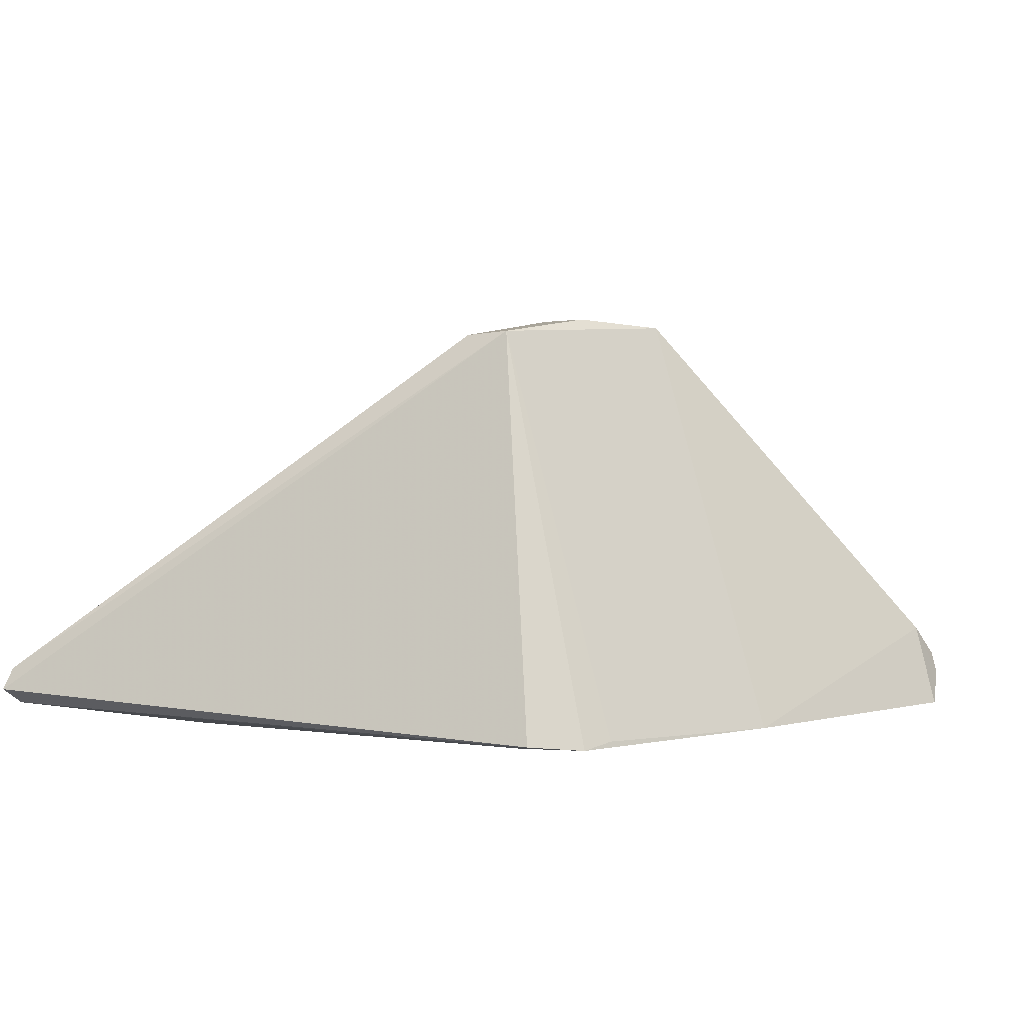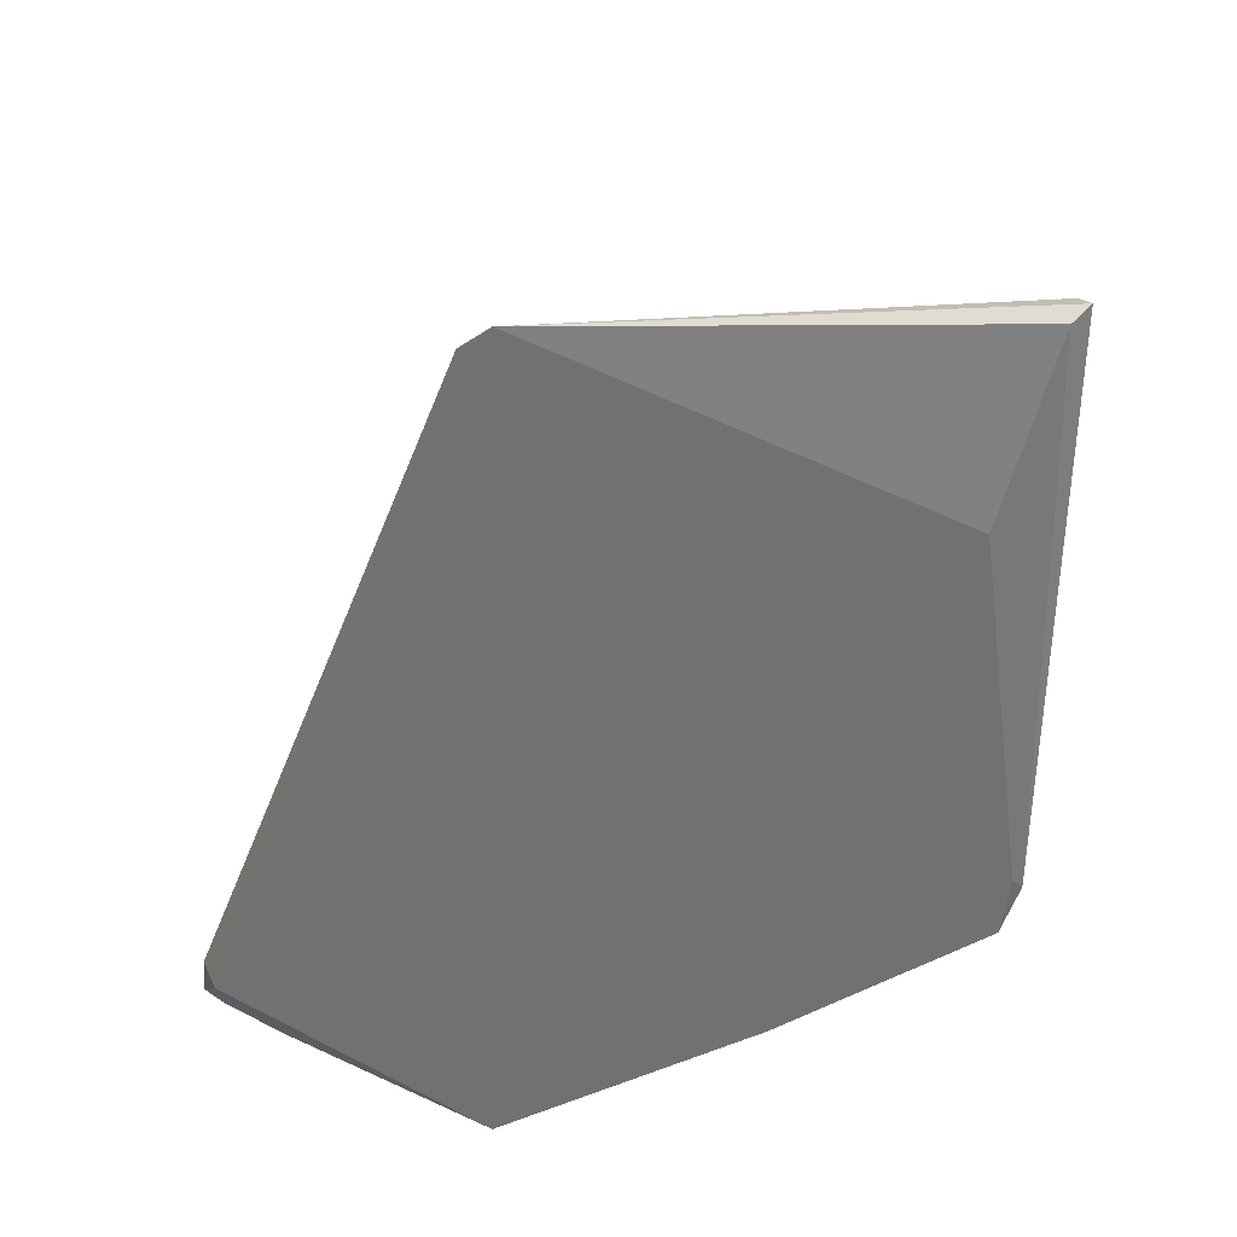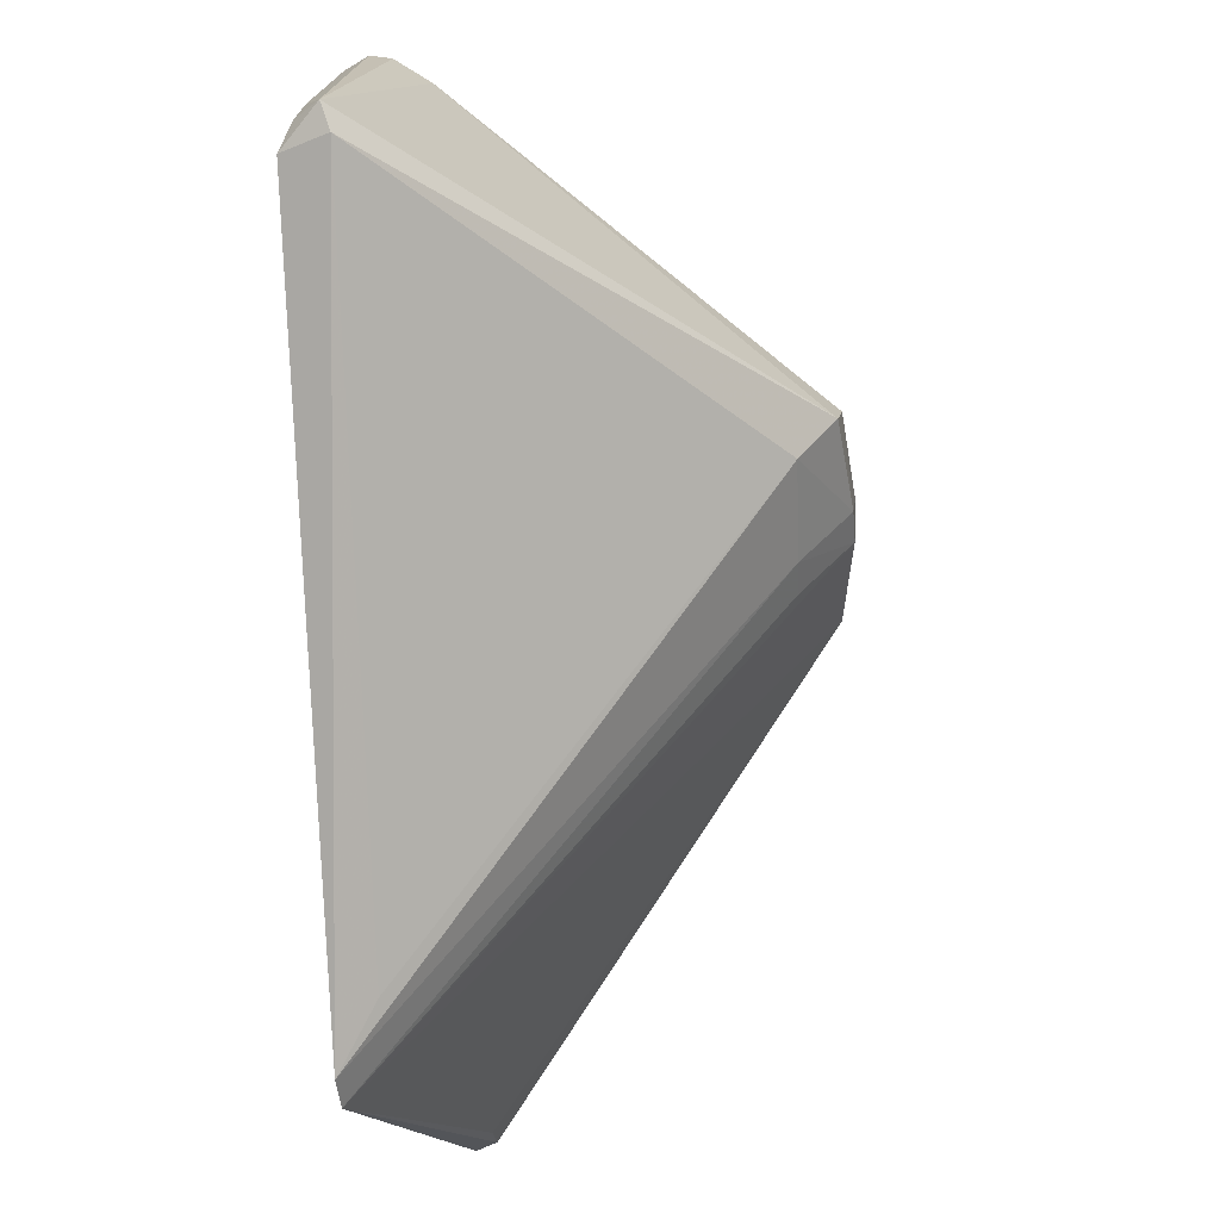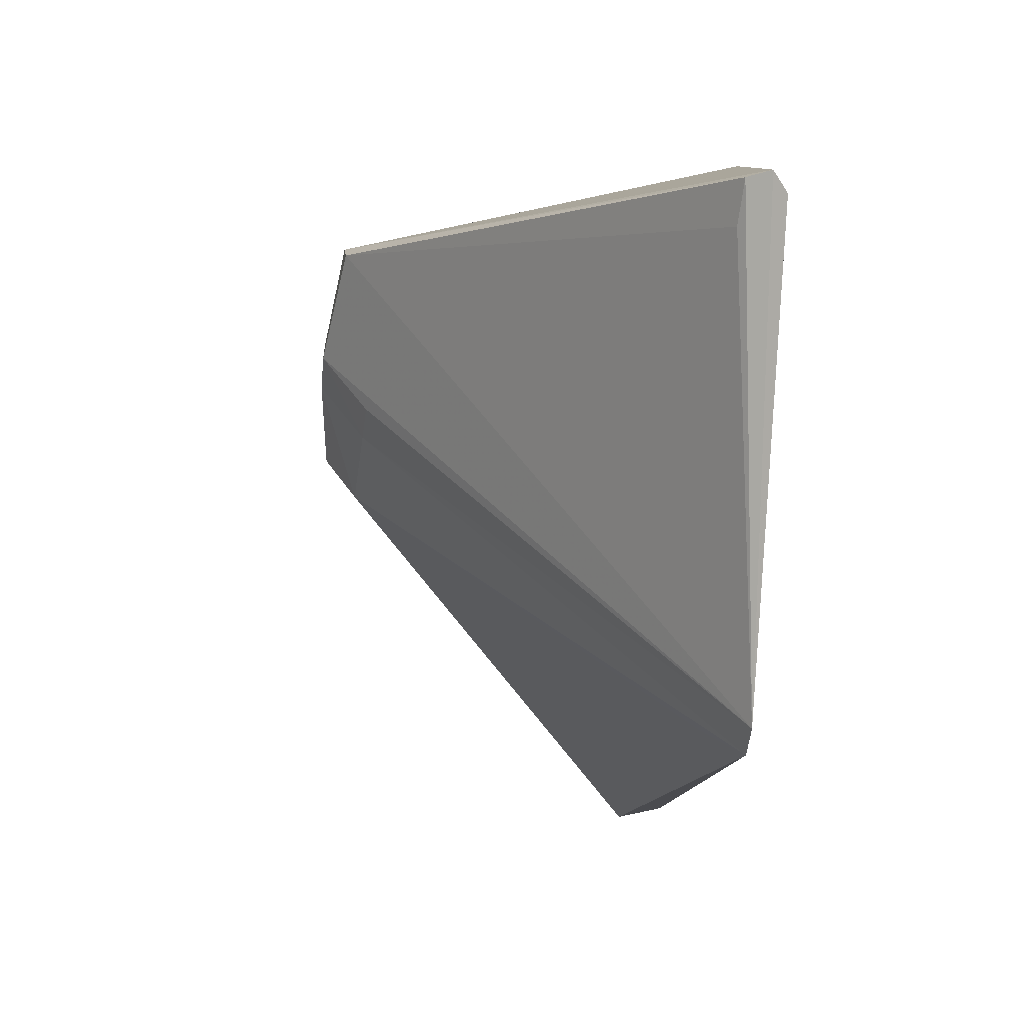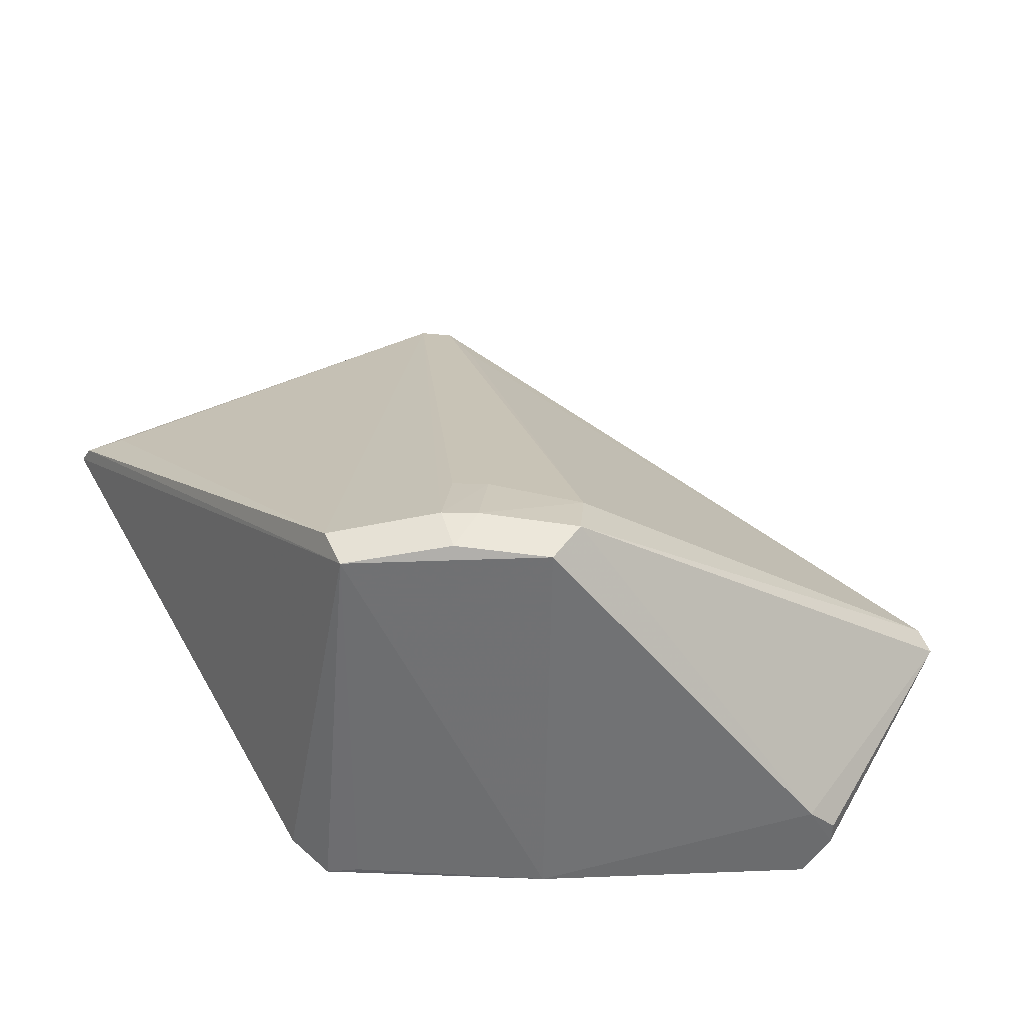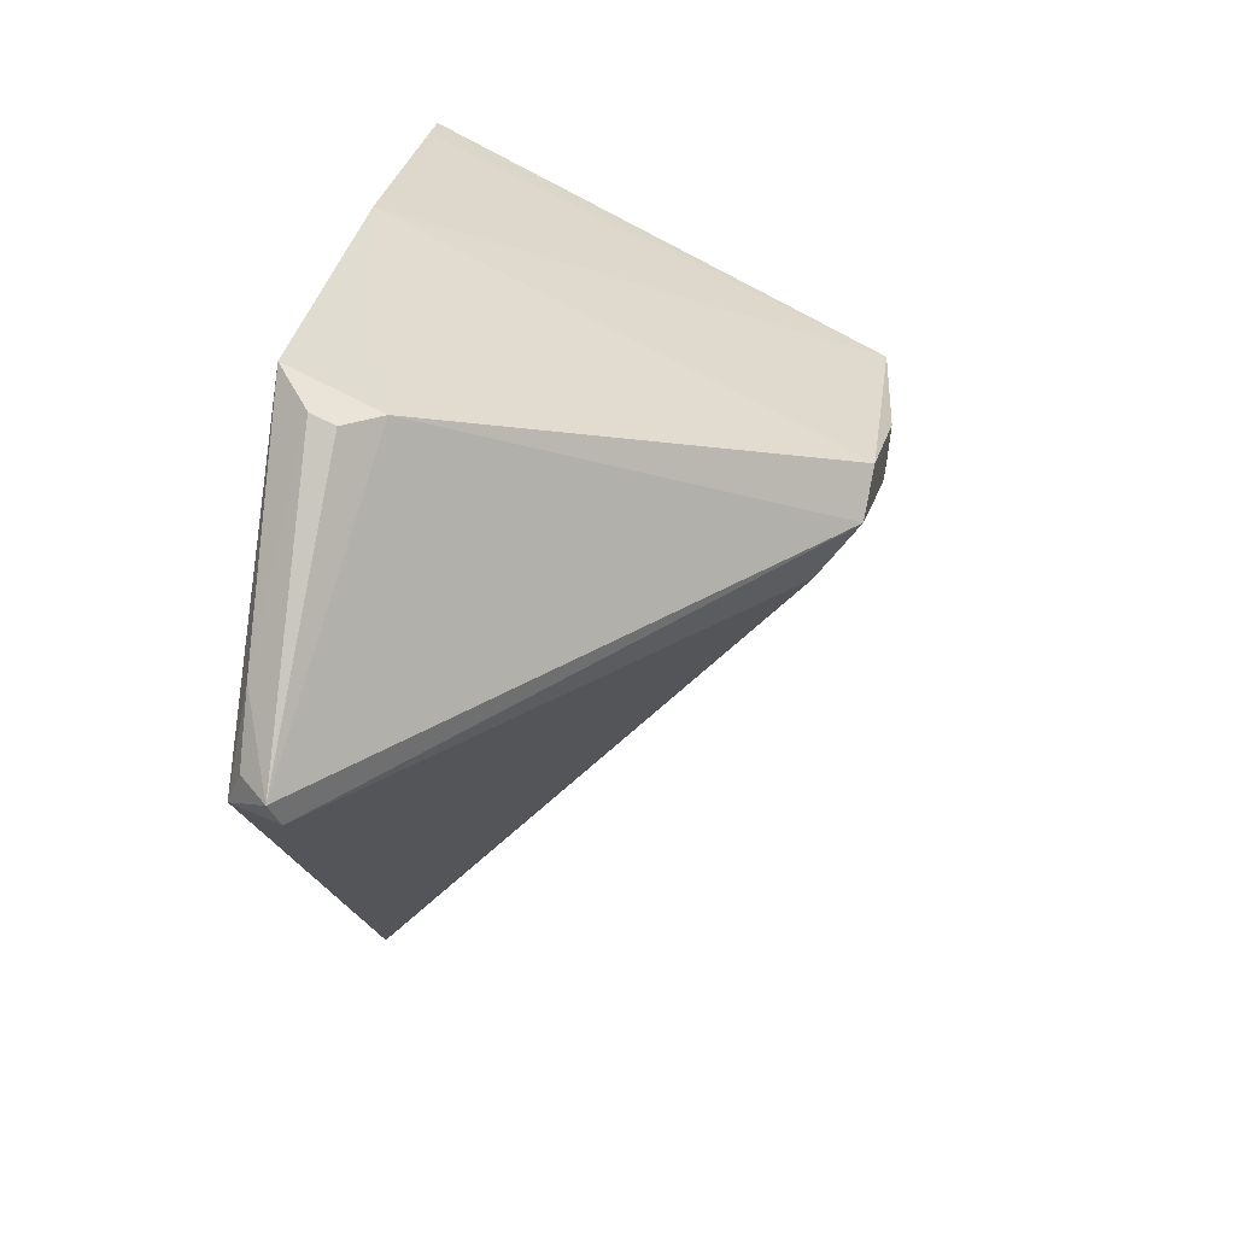
<metadata>
{"format":"obj","ext":"obj","renderer":"f3d","projection":"perspective","resolution":1024,"background":"white","views":[{"elev":2.7,"azim":118.9,"up":"+Z"},{"elev":-55.1,"azim":8.4,"up":"+Z"},{"elev":-22.8,"azim":-83.7,"up":"+Y"},{"elev":-72.1,"azim":84.6,"up":"+Y"},{"elev":56.6,"azim":159.8,"up":"+Z"},{"elev":47.9,"azim":-80.4,"up":"+Y"}]}
</metadata>
<code>
v -27.3 14.44 3.172
v 19.03 7.359 28.56
v 33.45 -26.92 2.438
v -27.64 16.3 2.562
v 6.25 2.938 26.03
v 8.531 7.266 29.5
v 8.703 1.875 25.91
v 11.03 6.297 29.48
v 11.16 9.344 29.59
v -1.812 -30.59 0
v 22.72 17.55 0.3906
v 25.02 16.72 0
v 32.8 -26.53 3.953
v 32.06 -26.42 1.344
v 9.25 23.2 0
v 26.81 13.28 0.2188
v 26.22 12.45 0
v -26.05 14.06 0
v -22.52 19.34 0.5938
v -25.91 16.25 0.7969
v -11.27 27.66 5.688
v 19.27 4.344 28.3
v -10.31 29.52 0
v 29.86 -26.55 4.078
v -12.86 28.81 2.078
v 0.4062 -31.67 0
v -13.12 28.31 3.578
v 26.53 -14.02 0
v -2.312 -26.11 2.422
v 0.3281 7.156 26.42
v 1.906 10.5 28.89
v 4.766 12.39 29.09
g collision
f 4 1 31
f 4 31 21
f 4 21 27
f 4 27 25
f 4 25 19
f 4 19 20
f 4 20 18
f 4 18 1
f 1 30 31
f 1 18 10
f 1 10 29
f 1 29 30
f 31 30 6
f 31 6 32
f 31 32 21
f 21 32 15
f 21 15 23
f 21 23 25
f 21 25 27
f 25 23 19
f 19 23 18
f 19 18 20
f 18 23 15
f 18 15 12
f 18 12 17
f 18 17 28
f 18 28 26
f 18 26 10
f 30 29 10
f 30 10 5
f 30 5 6
f 10 26 5
f 10 23 15
f 10 15 12
f 10 12 17
f 10 17 28
f 10 28 26
f 6 5 8
f 6 8 9
f 6 9 32
f 32 9 2
f 32 2 15
f 15 2 11
f 15 11 12
f 15 12 17
f 15 17 28
f 15 28 26
f 23 12 17
f 23 17 28
f 23 28 26
f 12 11 2
f 12 2 16
f 12 16 17
f 12 17 28
f 12 28 26
f 17 16 14
f 17 14 28
f 17 28 26
f 28 14 26
f 26 3 13
f 26 13 24
f 26 24 22
f 26 22 8
f 26 8 7
f 26 7 5
f 26 14 3
f 5 7 8
f 8 22 2
f 8 2 9
f 2 22 13
f 2 13 3
f 2 3 16
f 16 3 14
f 13 22 24

</code>
